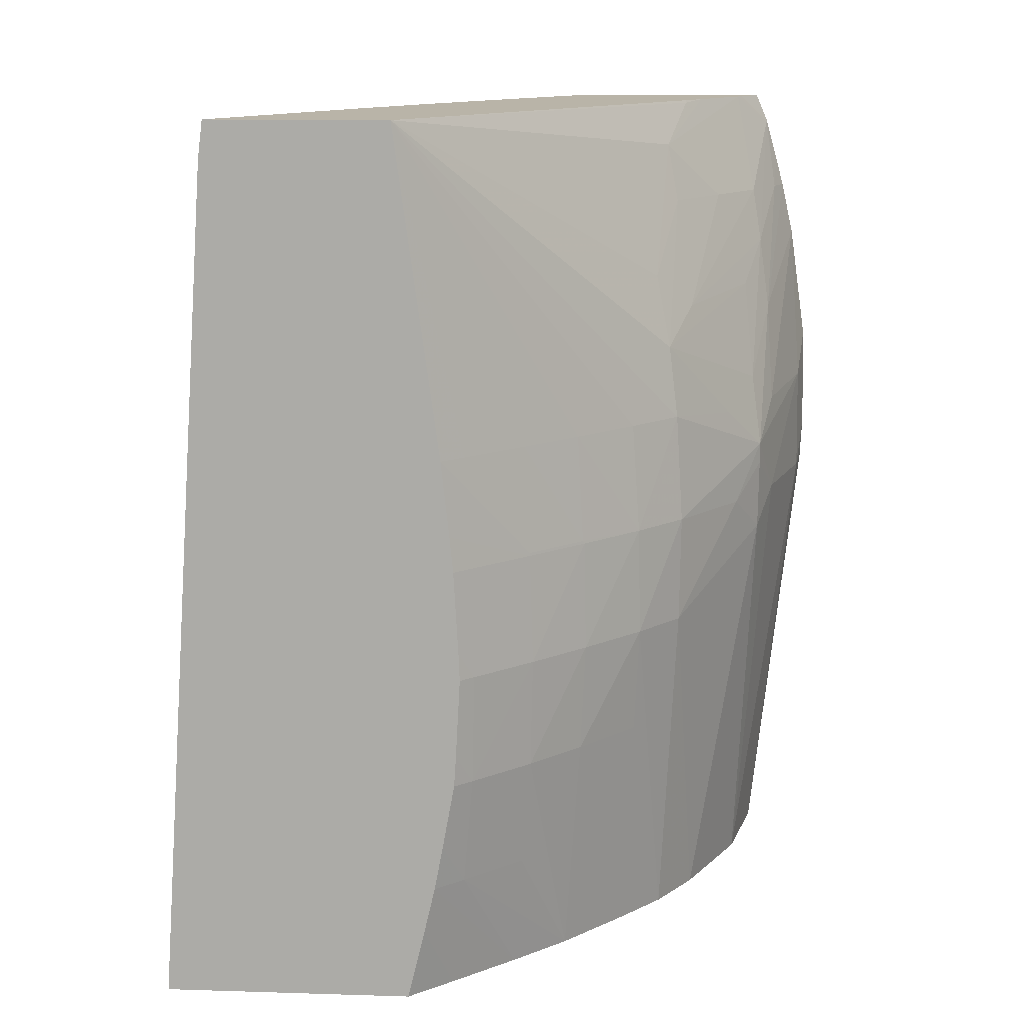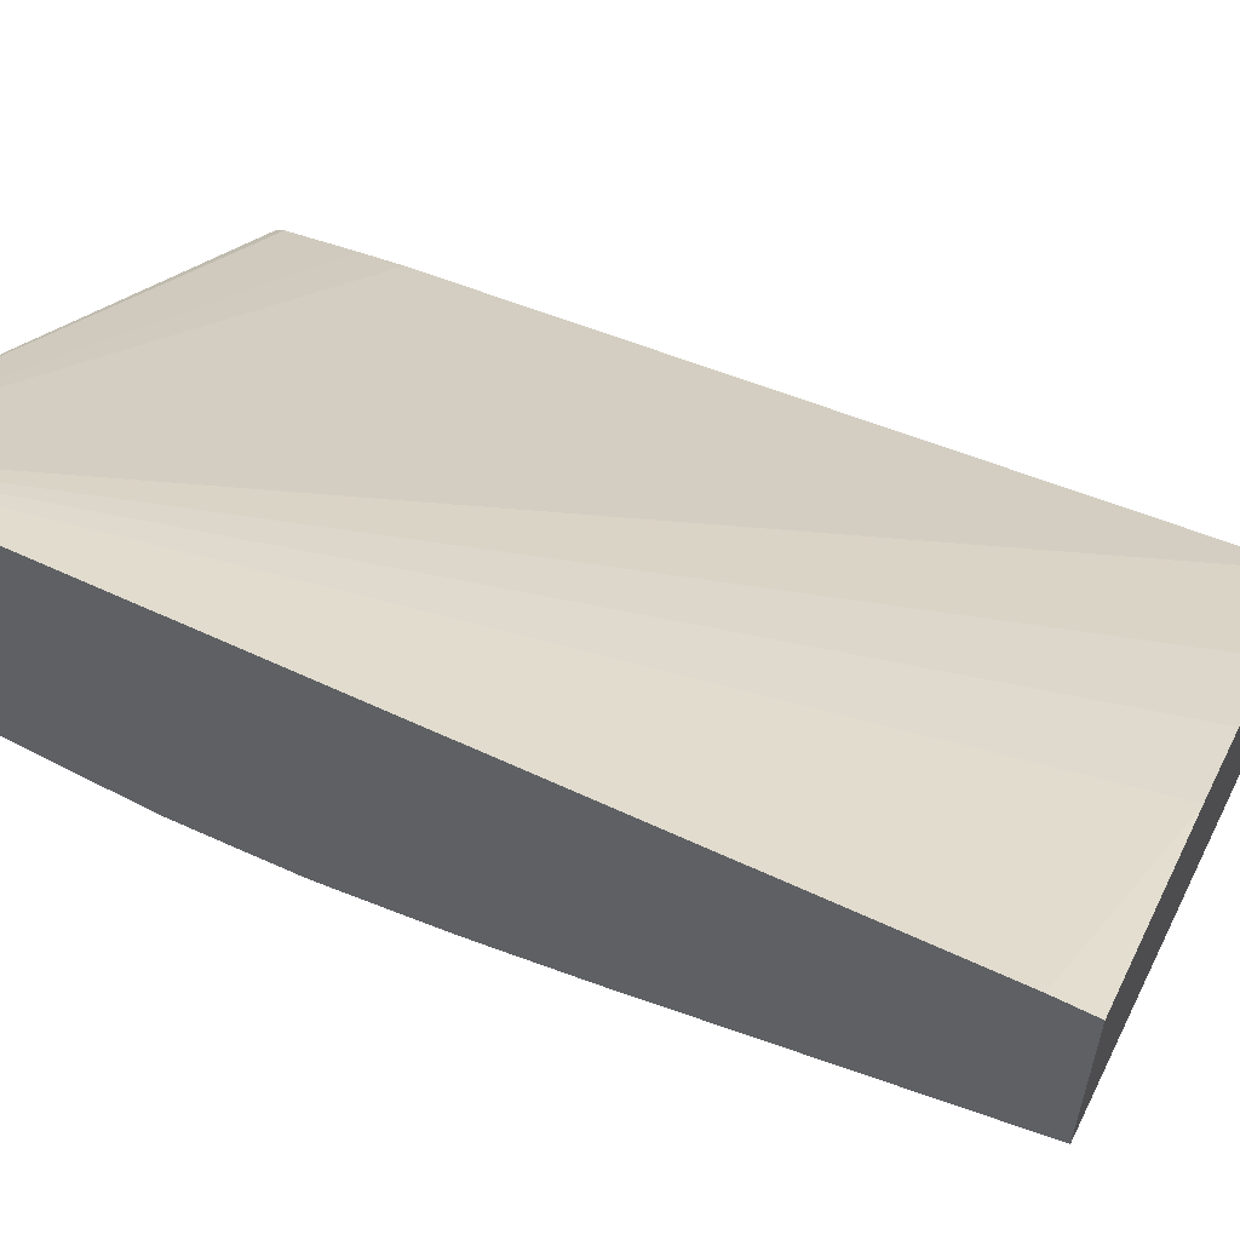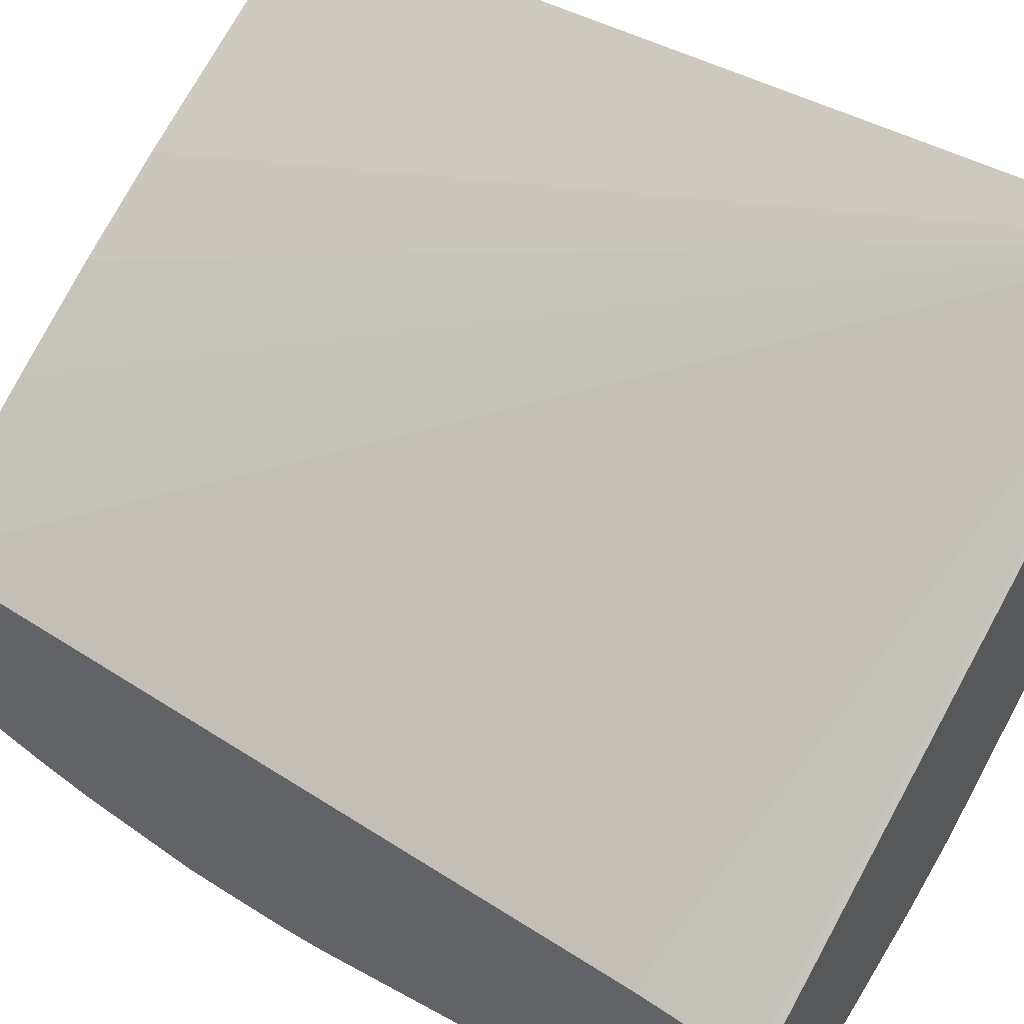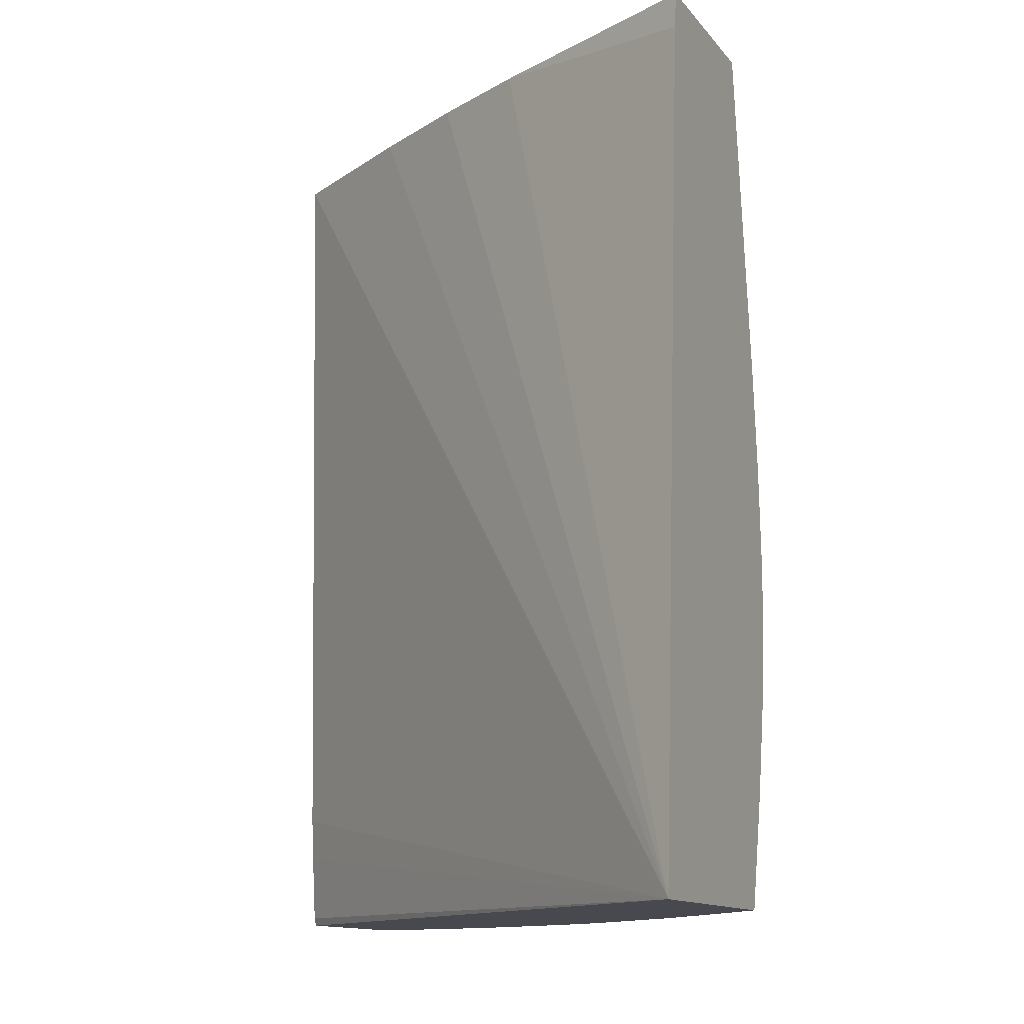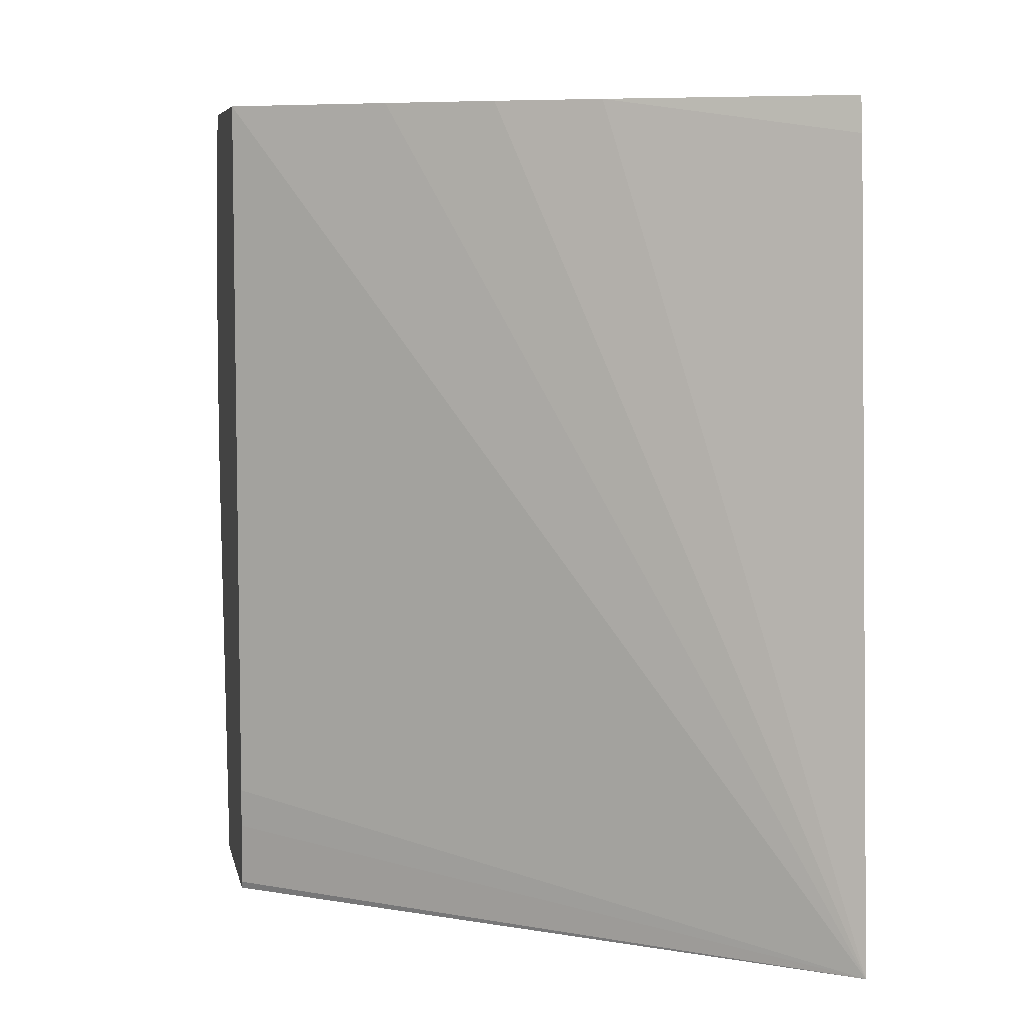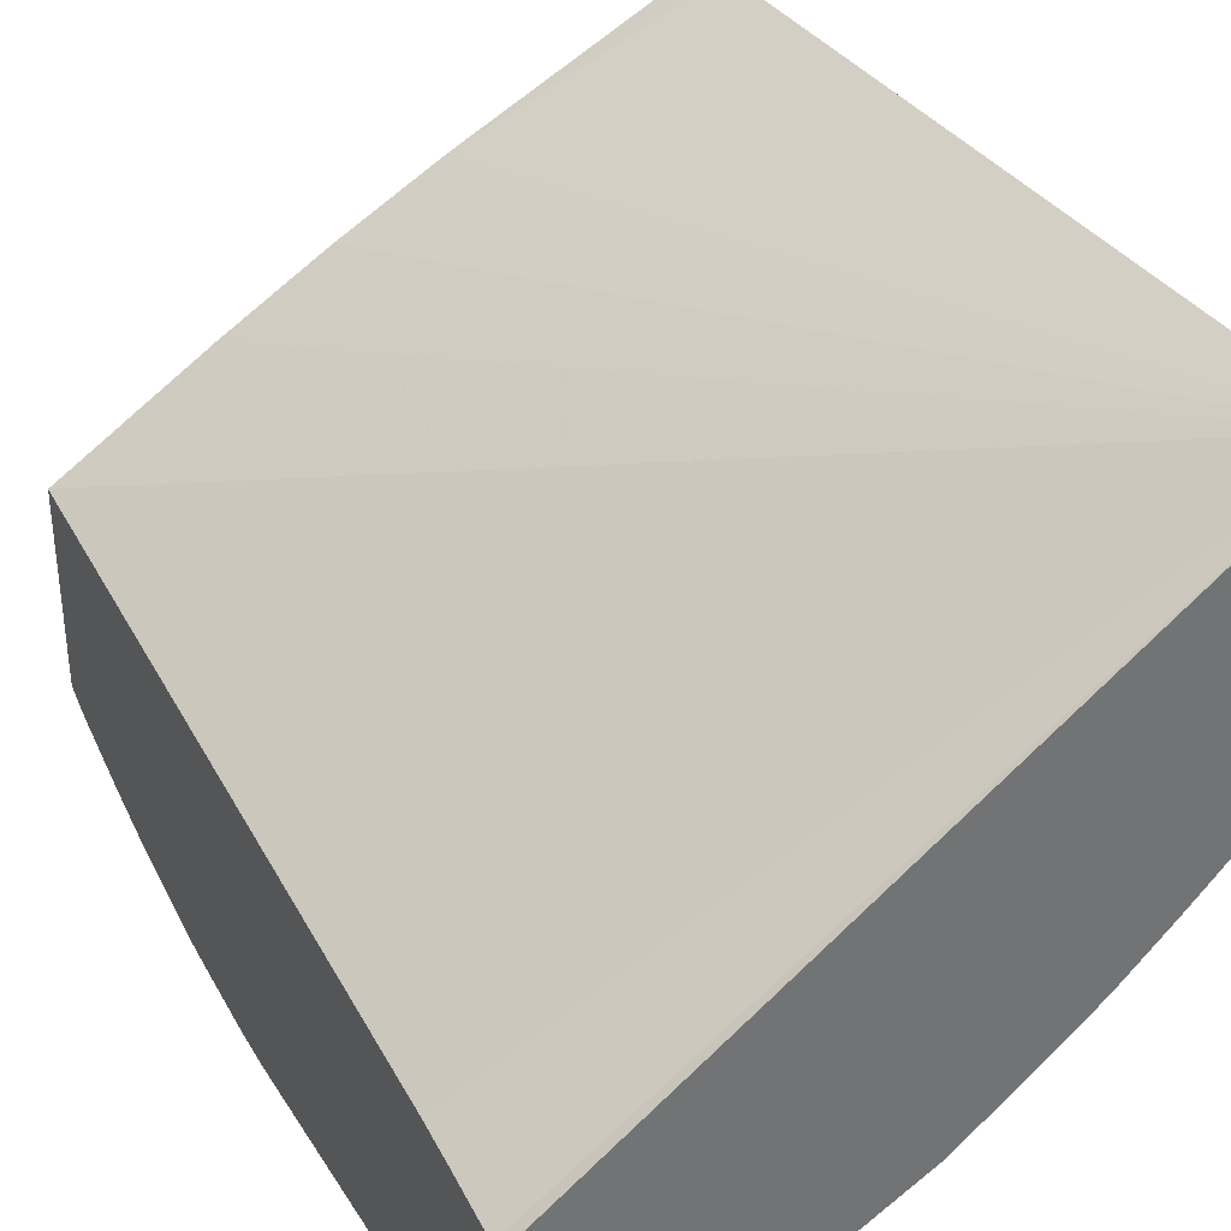
<metadata>
{"format":"obj","ext":"obj","renderer":"f3d","projection":"perspective","resolution":1024,"background":"white","views":[{"elev":13.1,"azim":-86.0,"up":"+Z"},{"elev":57.5,"azim":-65.9,"up":"+Y"},{"elev":48.7,"azim":124.9,"up":"+Y"},{"elev":-12.7,"azim":-156.4,"up":"+Z"},{"elev":7.4,"azim":168.0,"up":"+Z"},{"elev":36.1,"azim":154.2,"up":"+Y"}]}
</metadata>
<code>
v -0.06565 0.02144 0.05663
v -0.06565 0.02144 0.05734
v -0.0661 0.02153 0.05734
v -0.0661 0.02152 0.05618
v -0.06565 0.02145 0.05621
v -0.06565 0.02146 0.05778
v -0.06565 0.02164 0.05906
v -0.06726 0.02191 0.05723
v -0.06784 0.02206 0.05678
v -0.06737 0.02189 0.05617
v -0.06722 0.02226 0.05147
v -0.0661 0.02201 0.05147
v -0.06565 0.02146 0.05618
v -0.06565 0.02177 0.05965
v -0.06688 0.02197 0.05829
v -0.06784 0.02206 0.05655
v -0.06765 0.02216 0.05755
v -0.0683 0.02245 0.05723
v -0.0692 0.02305 0.05734
v -0.06929 0.02298 0.05618
v -0.0683 0.02234 0.05617
v -0.06782 0.02207 0.05578
v -0.06841 0.0228 0.05147
v -0.06565 0.02201 0.05147
v -0.06565 0.02186 0.05997
v -0.06592 0.02188 0.05965
v -0.06667 0.02207 0.05906
v -0.06726 0.02226 0.0586
v -0.06908 0.02315 0.05811
v -0.07184 0.02592 0.06074
v -0.06978 0.02354 0.05734
v -0.06987 0.02346 0.05618
v -0.06988 0.02343 0.05503
v -0.0693 0.023 0.05503
v -0.06904 0.02318 0.05147
v -0.06565 0.0238 0.05147
v -0.06565 0.02198 0.06043
v -0.06568 0.02199 0.06042
v -0.06846 0.02291 0.05849
v -0.0665 0.02216 0.05965
v -0.06805 0.02308 0.05965
v -0.06887 0.0233 0.05888
v -0.06786 0.0232 0.06027
v -0.06721 0.023 0.06071
v -0.0672 0.02301 0.06074
v -0.07184 0.02778 0.06074
v -0.07184 0.02545 0.05734
v -0.07161 0.02523 0.05734
v -0.07101 0.02465 0.05734
v -0.07043 0.02411 0.05734
v -0.07051 0.02403 0.05618
v -0.07054 0.02401 0.05503
v -0.07052 0.02405 0.05621
v -0.0705 0.02406 0.05387
v -0.06978 0.02349 0.05387
v -0.06958 0.02361 0.05147
v -0.07184 0.02845 0.05147
v -0.06565 0.02384 0.05156
v -0.06565 0.022 0.06047
v -0.06601 0.02231 0.06074
v -0.0661 0.02236 0.06074
v -0.06726 0.0226 0.05965
v -0.06688 0.02282 0.06074
v -0.0694 0.02652 0.06074
v -0.07184 0.02783 0.06035
v -0.07184 0.02536 0.05655
v -0.07108 0.02459 0.05621
v -0.07108 0.02459 0.05618
v -0.07112 0.02455 0.05503
v -0.07108 0.02458 0.05387
v -0.0703 0.02423 0.05147
v -0.06565 0.02395 0.05271
v -0.06565 0.02391 0.05227
v -0.07184 0.02584 0.05147
v -0.06834 0.02592 0.06074
v -0.06725 0.02524 0.06074
v -0.06565 0.0242 0.06074
v -0.06565 0.02211 0.06074
v -0.07184 0.02533 0.05618
v -0.07167 0.02516 0.05618
v -0.0717 0.02513 0.05503
v -0.07167 0.02515 0.05387
v -0.07098 0.02468 0.05271
v -0.07084 0.02477 0.05147
v -0.07156 0.02526 0.05271
v -0.07143 0.02539 0.05147
v -0.07184 0.02566 0.05222
v -0.07184 0.02528 0.05531
v -0.07184 0.02527 0.05503
v -0.07184 0.02531 0.05419
v -0.07184 0.02533 0.05387
v -0.07184 0.02546 0.05318
v -0.07184 0.02554 0.05271
f 1 2 3
f 1 3 4
f 1 4 5
f 1 5 13
f 1 13 24
f 1 24 36
f 1 36 58
f 1 58 73
f 1 73 72
f 1 72 77
f 1 77 78
f 1 78 59
f 1 59 37
f 1 37 25
f 1 25 14
f 1 14 7
f 1 7 6
f 1 6 2
f 2 6 3
f 3 6 7
f 3 7 8
f 3 8 9
f 3 9 10
f 3 10 4
f 4 10 11
f 4 11 12
f 4 12 13
f 4 13 5
f 7 14 15
f 7 15 8
f 8 15 9
f 9 16 10
f 9 15 17
f 9 17 18
f 9 18 19
f 9 19 20
f 9 20 21
f 9 21 16
f 10 22 11
f 10 16 22
f 11 23 35
f 11 35 56
f 11 56 71
f 11 71 84
f 11 84 86
f 11 86 74
f 11 74 57
f 11 57 36
f 11 36 24
f 11 24 12
f 11 22 23
f 12 24 13
f 14 25 26
f 14 26 15
f 15 26 27
f 15 27 17
f 16 21 22
f 17 27 28
f 17 28 29
f 17 29 18
f 18 29 19
f 19 29 30
f 19 30 31
f 19 31 32
f 19 32 20
f 20 32 33
f 20 33 34
f 20 34 21
f 21 34 22
f 22 34 23
f 23 34 35
f 25 37 26
f 26 37 38
f 26 38 27
f 27 39 28
f 27 38 40
f 27 40 39
f 28 39 29
f 29 39 41
f 29 41 42
f 29 42 30
f 30 42 43
f 30 43 44
f 30 44 45
f 30 45 63
f 30 63 61
f 30 61 60
f 30 60 78
f 30 78 77
f 30 77 76
f 30 76 75
f 30 75 64
f 30 64 46
f 30 46 65
f 30 65 57
f 30 57 74
f 30 74 87
f 30 87 93
f 30 93 92
f 30 92 91
f 30 91 90
f 30 90 89
f 30 89 88
f 30 88 79
f 30 79 66
f 30 66 47
f 30 47 48
f 30 48 49
f 30 49 50
f 30 50 31
f 31 50 32
f 32 51 52
f 32 52 33
f 32 50 53
f 32 53 51
f 33 54 55
f 33 55 35
f 33 35 34
f 33 52 54
f 35 55 54
f 35 54 56
f 36 57 58
f 37 59 38
f 38 59 60
f 38 60 61
f 38 61 40
f 39 40 62
f 39 62 41
f 40 61 62
f 41 62 43
f 41 43 42
f 43 62 61
f 43 61 63
f 43 63 44
f 44 63 45
f 46 64 65
f 47 66 67
f 47 67 48
f 48 67 53
f 48 53 49
f 49 53 50
f 51 68 69
f 51 69 52
f 51 53 67
f 51 67 68
f 52 69 70
f 52 70 54
f 54 70 71
f 54 71 56
f 57 72 73
f 57 73 58
f 57 65 64
f 57 64 75
f 57 75 76
f 57 76 77
f 57 77 72
f 59 78 60
f 66 79 80
f 66 80 68
f 66 68 67
f 68 80 69
f 69 81 82
f 69 82 70
f 69 80 81
f 70 82 83
f 70 83 71
f 71 83 85
f 71 85 84
f 74 86 87
f 79 88 81
f 79 81 80
f 81 89 90
f 81 90 82
f 81 88 89
f 82 91 92
f 82 92 85
f 82 85 83
f 82 90 91
f 84 85 93
f 84 93 86
f 85 92 93
f 86 93 87

</code>
